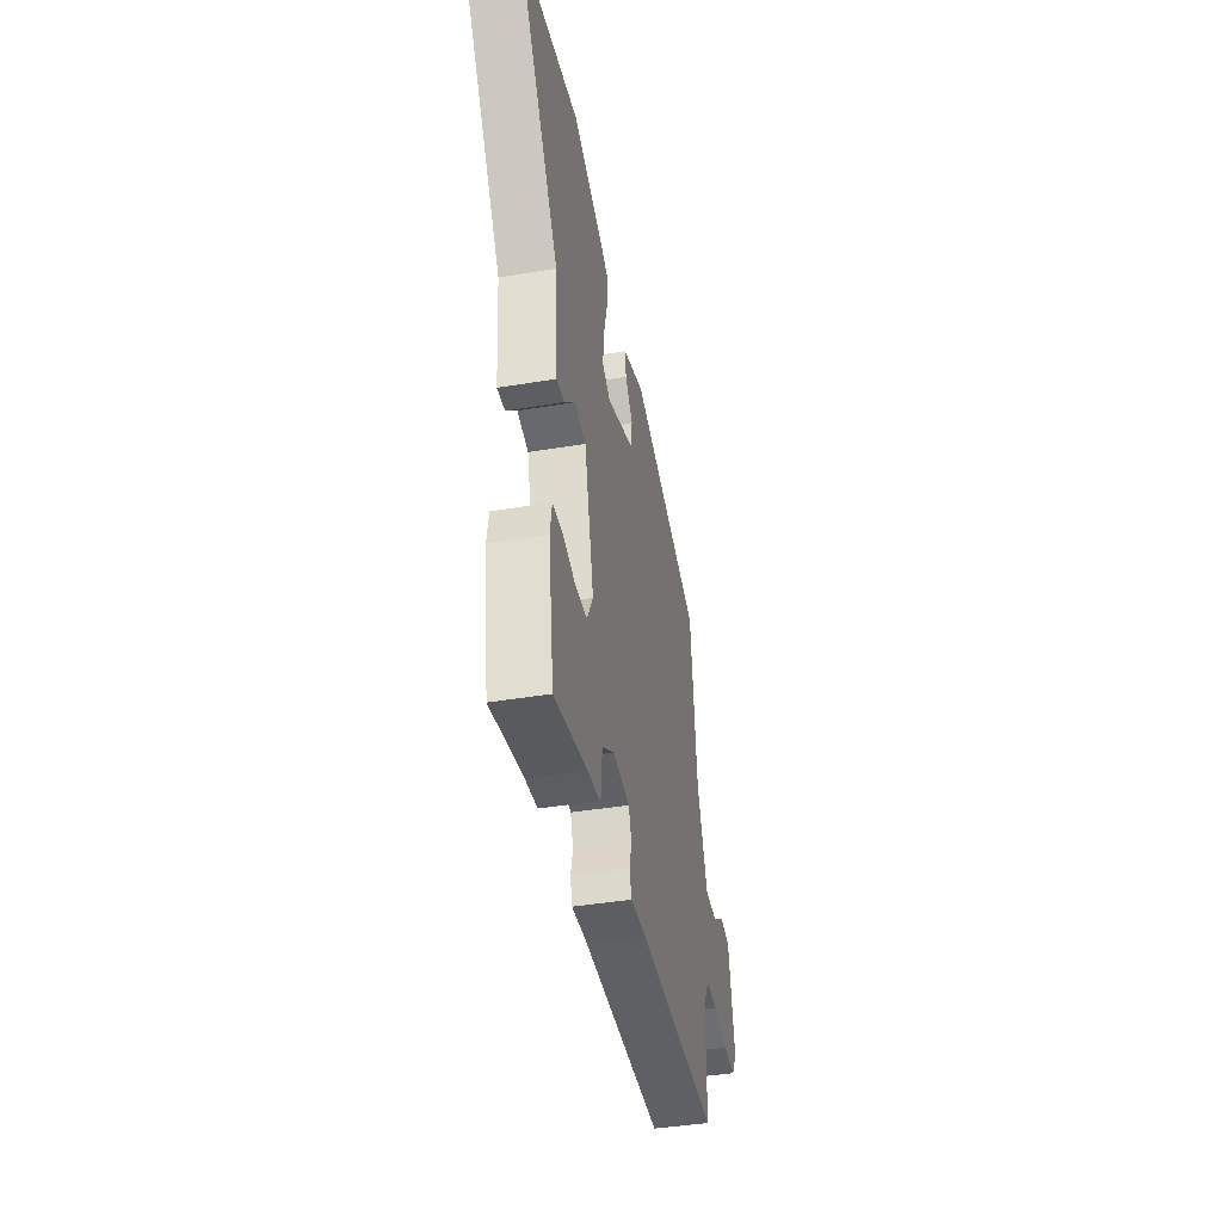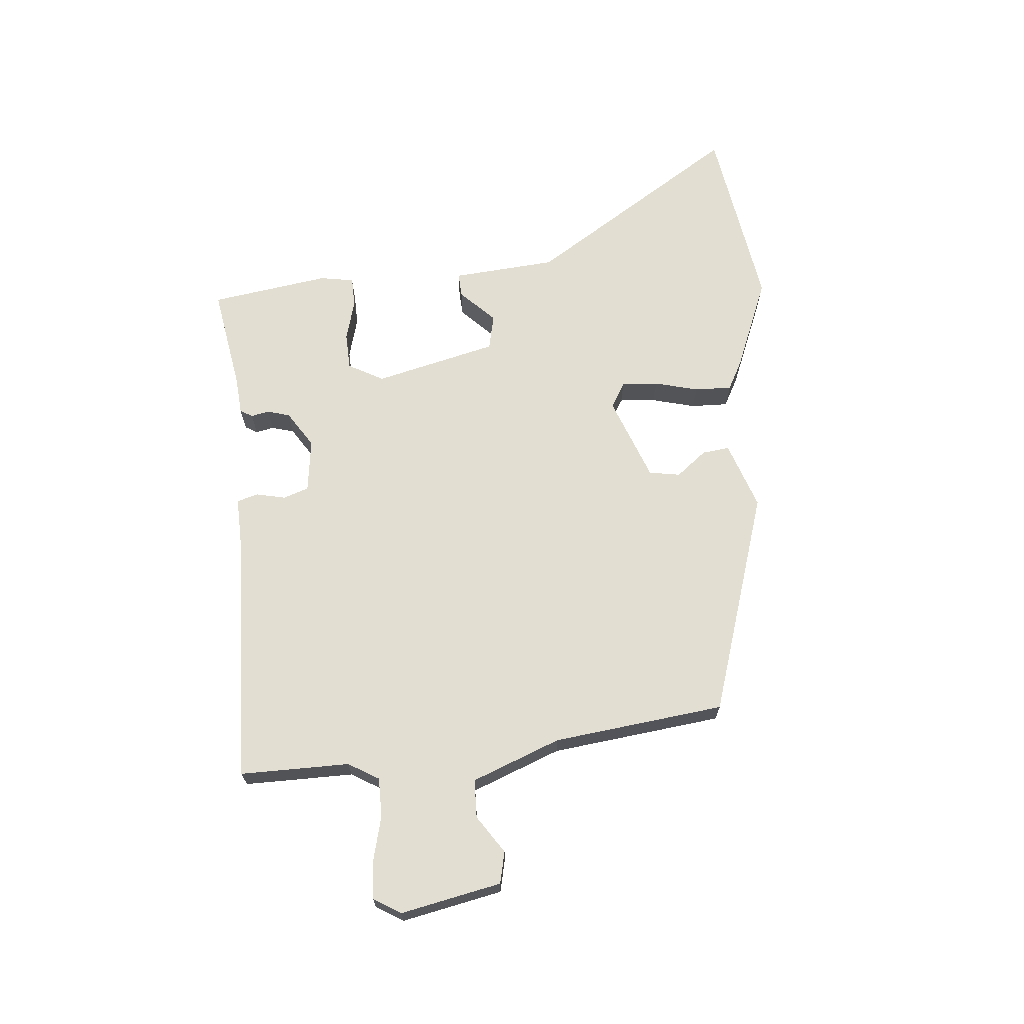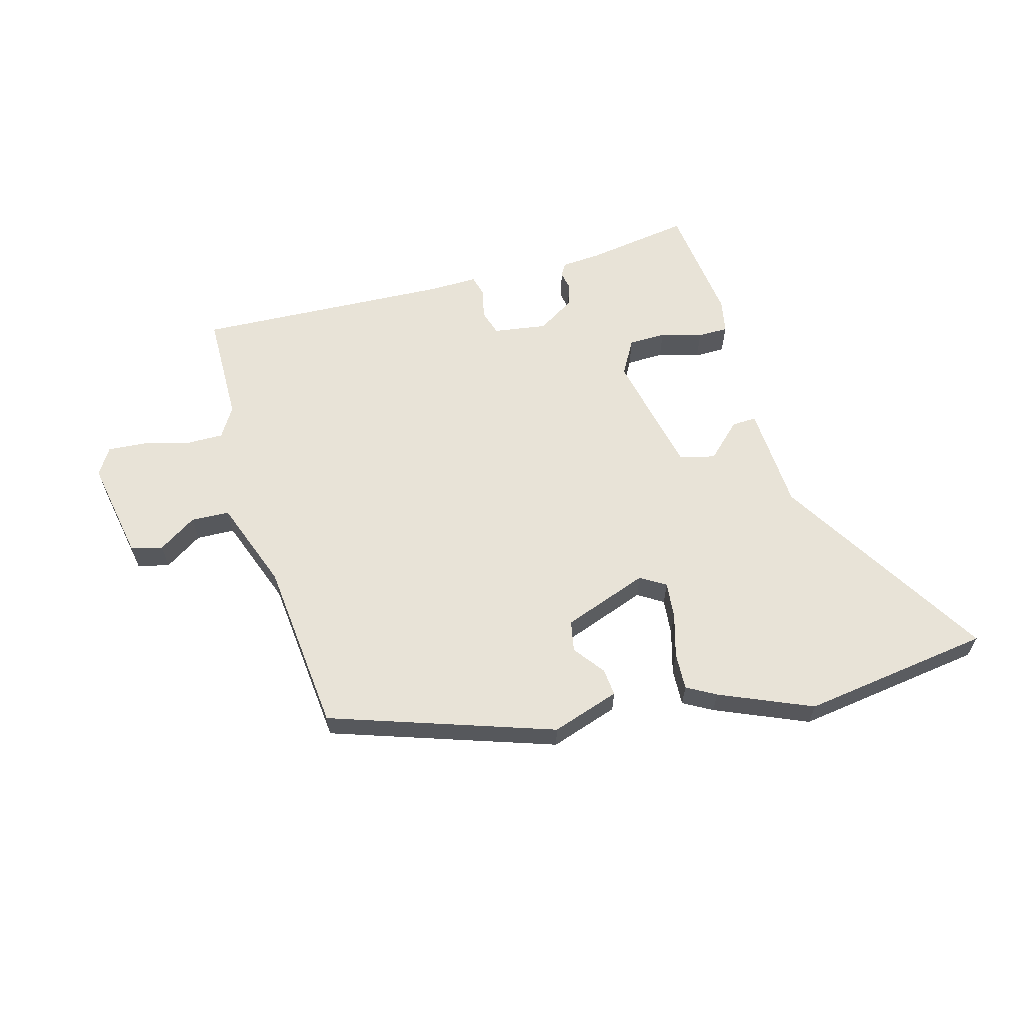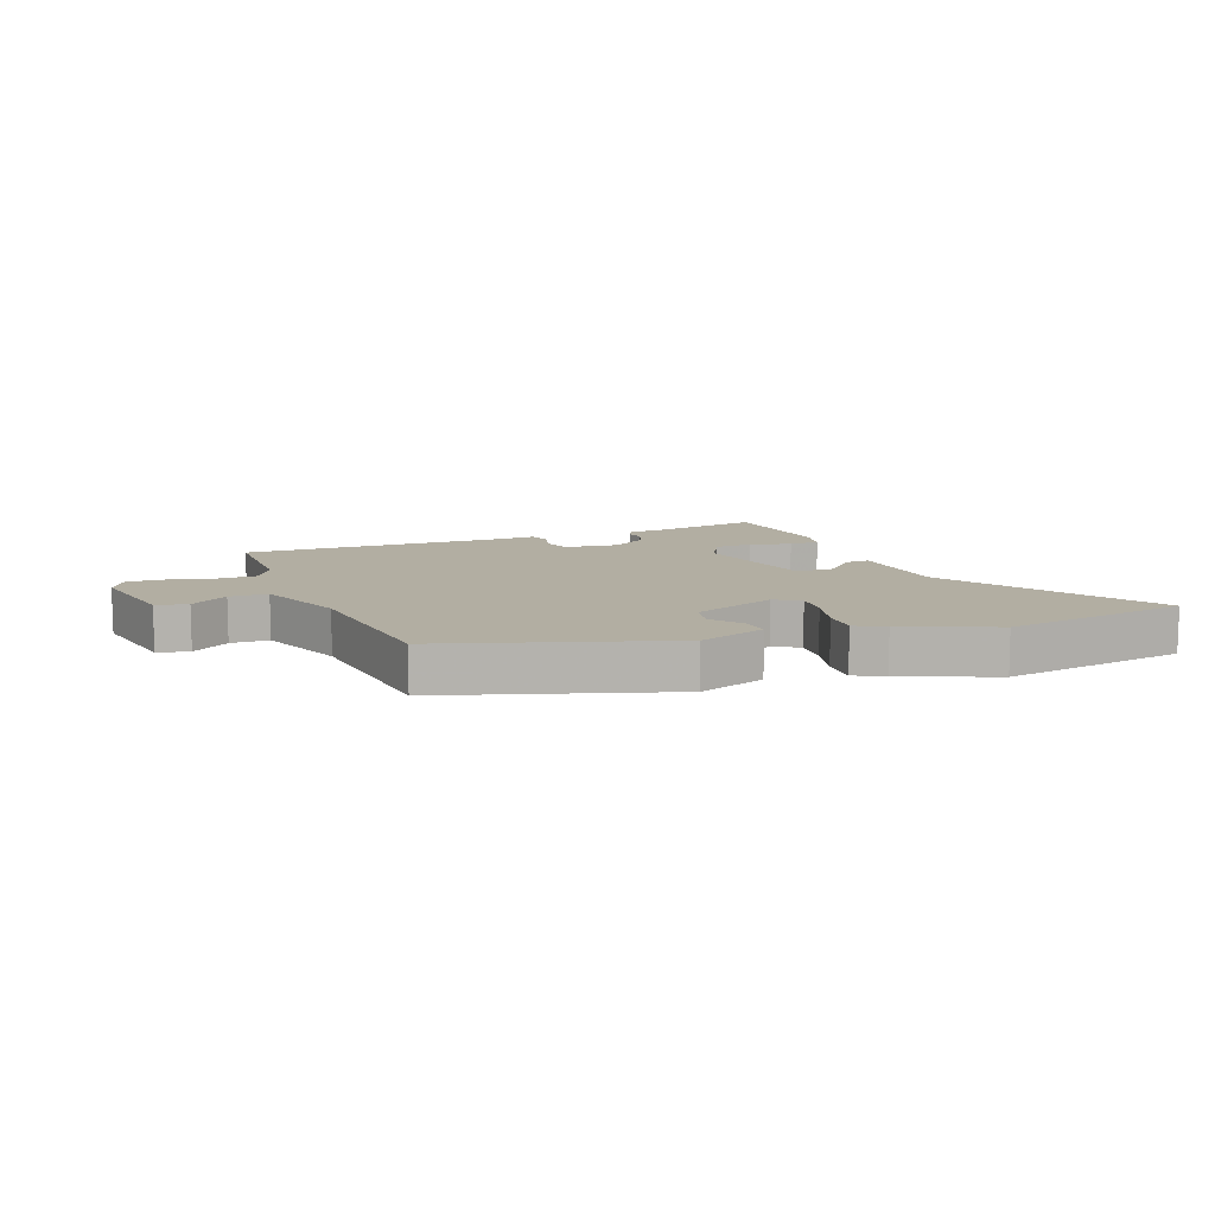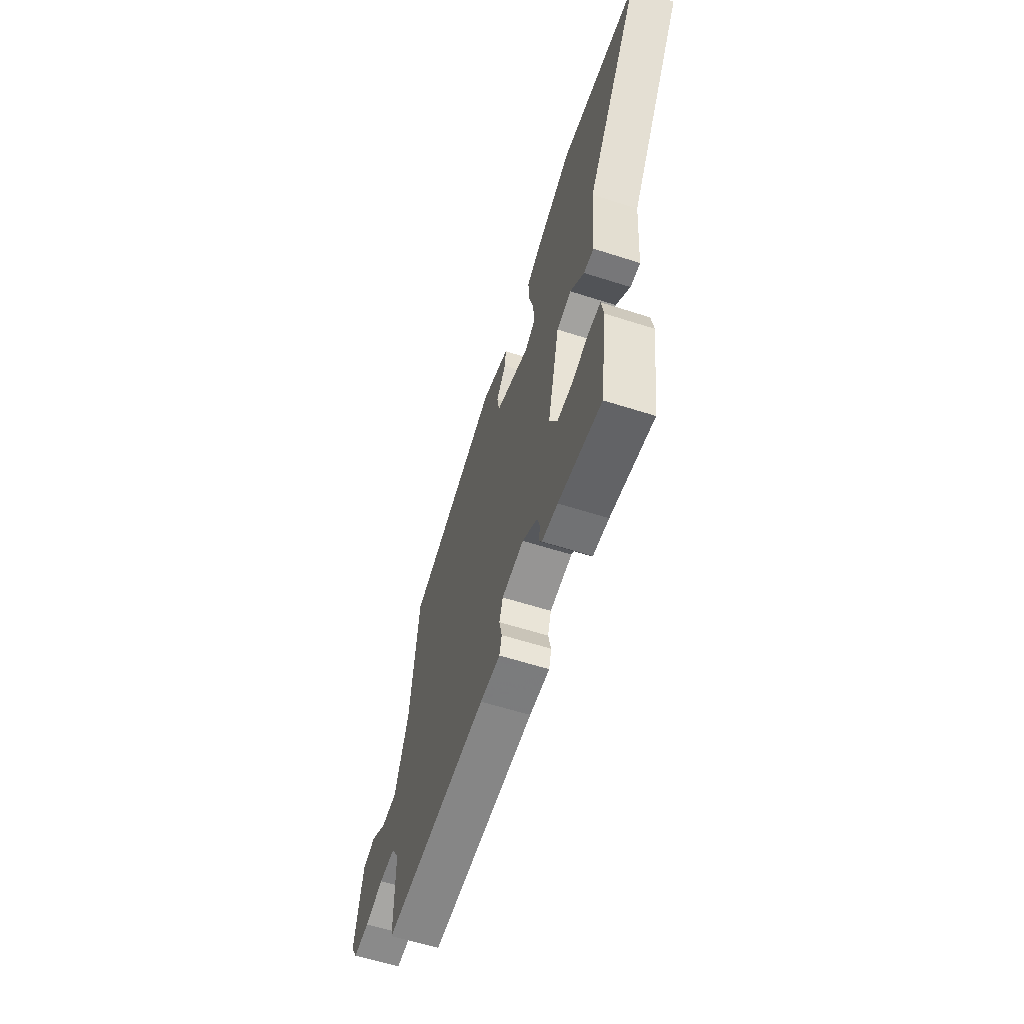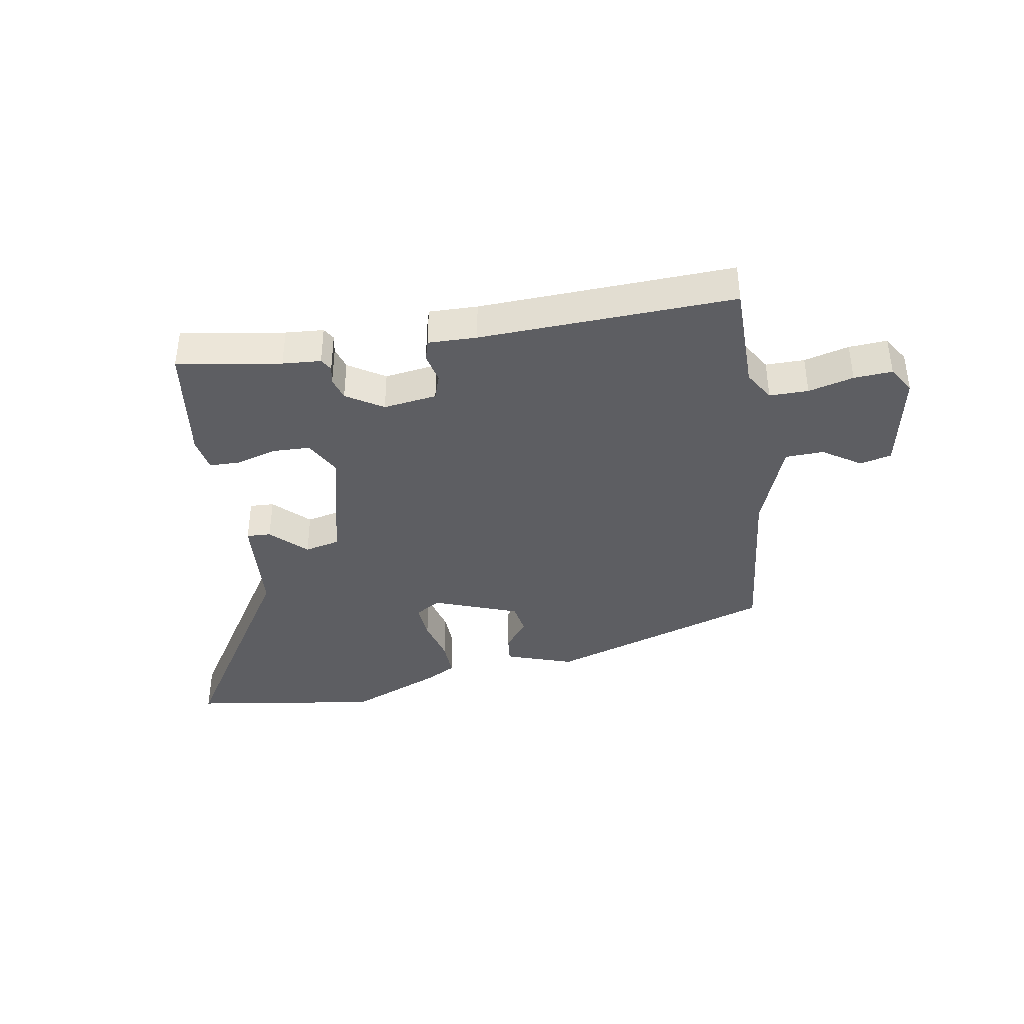
<metadata>
{"format":"obj","ext":"obj","renderer":"f3d","projection":"perspective","resolution":1024,"background":"white","views":[{"elev":-40.6,"azim":101.7,"up":"+Z"},{"elev":67.6,"azim":-95.4,"up":"+Y"},{"elev":62.0,"azim":-14.8,"up":"+Y"},{"elev":10.7,"azim":-21.3,"up":"+Y"},{"elev":-60.0,"azim":71.8,"up":"+Z"},{"elev":-39.1,"azim":-170.2,"up":"+Y"}]}
</metadata>
<code>
v -0.442 0.07 0.332
v -0.073 0.07 0.451
v 0.038 0.07 0.413
v 0.033 0.07 0.368
v -0.006 0.07 0.318
v 0.003 0.07 0.267
v 0.142 0.07 0.215
v 0.184 0.07 0.24
v 0.179 0.07 0.3
v 0.16 0.07 0.372
v 0.158 0.07 0.433
v 0.206 0.07 0.459
v 0.359 0.07 0.522
v 0.669 0.07 0.474
v 0.451 0.07 0.13
v 0.438 0.07 -0.042
v 0.398 0.07 -0.04
v 0.342 0.07 0.015
v 0.284 0.07 0.002
v 0.236 0.07 -0.2
v 0.268 0.07 -0.258
v 0.329 0.07 -0.26
v 0.397 0.07 -0.241
v 0.447 0.07 -0.242
v 0.457 0.07 -0.298
v 0.429 0.07 -0.494
v 0.258 0.07 -0.466
v 0.195 0.07 -0.461
v 0.183 0.07 -0.441
v 0.189 0.07 -0.411
v 0.178 0.07 -0.374
v 0.118 0.07 -0.336
v 0.03 0.07 -0.348
v 0.016 0.07 -0.39
v 0.027 0.07 -0.438
v 0.017 0.07 -0.473
v -0.063 0.07 -0.471
v -0.482 0.07 -0.486
v -0.482 0.07 -0.306
v -0.512 0.07 -0.256
v -0.576 0.07 -0.256
v -0.65 0.07 -0.275
v -0.713 0.07 -0.279
v -0.74 0.07 -0.235
v -0.707 0.07 -0.069
v -0.655 0.07 -0.057
v -0.593 0.07 -0.098
v -0.53 0.07 -0.096
v -0.474 0.07 0.05
v -0.442 0 0.332
v -0.073 0 0.451
v 0.038 0 0.413
v 0.033 0 0.368
v -0.006 0 0.318
v 0.003 0 0.267
v 0.142 0 0.215
v 0.184 0 0.24
v 0.179 0 0.3
v 0.16 0 0.372
v 0.158 0 0.433
v 0.206 0 0.459
v 0.359 0 0.522
v 0.669 0 0.474
v 0.451 0 0.13
v 0.438 0 -0.042
v 0.398 0 -0.04
v 0.342 0 0.015
v 0.284 0 0.002
v 0.236 0 -0.2
v 0.268 0 -0.258
v 0.329 0 -0.26
v 0.397 0 -0.241
v 0.447 0 -0.242
v 0.457 0 -0.298
v 0.429 0 -0.494
v 0.258 0 -0.466
v 0.195 0 -0.461
v 0.183 0 -0.441
v 0.189 0 -0.411
v 0.178 0 -0.374
v 0.118 0 -0.336
v 0.03 0 -0.348
v 0.016 0 -0.39
v 0.027 0 -0.438
v 0.017 0 -0.473
v -0.063 0 -0.471
v -0.482 0 -0.486
v -0.482 0 -0.306
v -0.512 0 -0.256
v -0.576 0 -0.256
v -0.65 0 -0.275
v -0.713 0 -0.279
v -0.74 0 -0.235
v -0.707 0 -0.069
v -0.655 0 -0.057
v -0.593 0 -0.098
v -0.53 0 -0.096
v -0.474 0 0.05
f 45 46 47
f 44 45 47
f 43 44 47
f 42 43 47
f 41 42 47
f 40 41 47 48
f 39 40 48 49
f 49 1 2
f 39 49 2
f 38 39 2
f 37 38 2
f 34 35 36 37
f 27 28 29 30
f 27 30 31
f 26 27 31
f 25 26 31
f 24 25 31
f 23 24 31
f 22 23 31
f 21 22 31 32
f 15 16 17 18
f 15 18 19
f 14 15 19
f 13 14 19
f 12 13 19
f 11 12 19
f 10 11 19
f 9 10 19
f 8 9 19 20
f 2 3 4 5
f 2 5 6
f 37 2 6
f 34 37 6
f 33 34 6
f 20 21 32 33
f 7 8 20 33
f 6 7 33
f 96 95 94
f 96 94 93
f 96 93 92
f 96 92 91
f 96 91 90
f 97 96 90 89
f 98 97 89 88
f 51 50 98
f 51 98 88
f 51 88 87
f 51 87 86
f 86 85 84 83
f 79 78 77 76
f 80 79 76
f 80 76 75
f 80 75 74
f 80 74 73
f 80 73 72
f 80 72 71
f 81 80 71 70
f 67 66 65 64
f 68 67 64
f 68 64 63
f 68 63 62
f 68 62 61
f 68 61 60
f 68 60 59
f 68 59 58
f 69 68 58 57
f 54 53 52 51
f 55 54 51
f 55 51 86
f 55 86 83
f 55 83 82
f 82 81 70 69
f 82 69 57 56
f 82 56 55
f 1 50 51 2
f 2 51 52 3
f 3 52 53 4
f 4 53 54 5
f 5 54 55 6
f 6 55 56 7
f 7 56 57 8
f 8 57 58 9
f 9 58 59 10
f 10 59 60 11
f 11 60 61 12
f 12 61 62 13
f 13 62 63 14
f 14 63 64 15
f 15 64 65 16
f 16 65 66 17
f 17 66 67 18
f 18 67 68 19
f 19 68 69 20
f 20 69 70 21
f 21 70 71 22
f 22 71 72 23
f 23 72 73 24
f 24 73 74 25
f 25 74 75 26
f 26 75 76 27
f 27 76 77 28
f 28 77 78 29
f 29 78 79 30
f 30 79 80 31
f 31 80 81 32
f 32 81 82 33
f 33 82 83 34
f 34 83 84 35
f 35 84 85 36
f 36 85 86 37
f 37 86 87 38
f 38 87 88 39
f 39 88 89 40
f 40 89 90 41
f 41 90 91 42
f 42 91 92 43
f 43 92 93 44
f 44 93 94 45
f 45 94 95 46
f 46 95 96 47
f 47 96 97 48
f 48 97 98 49
f 49 98 50 1

</code>
